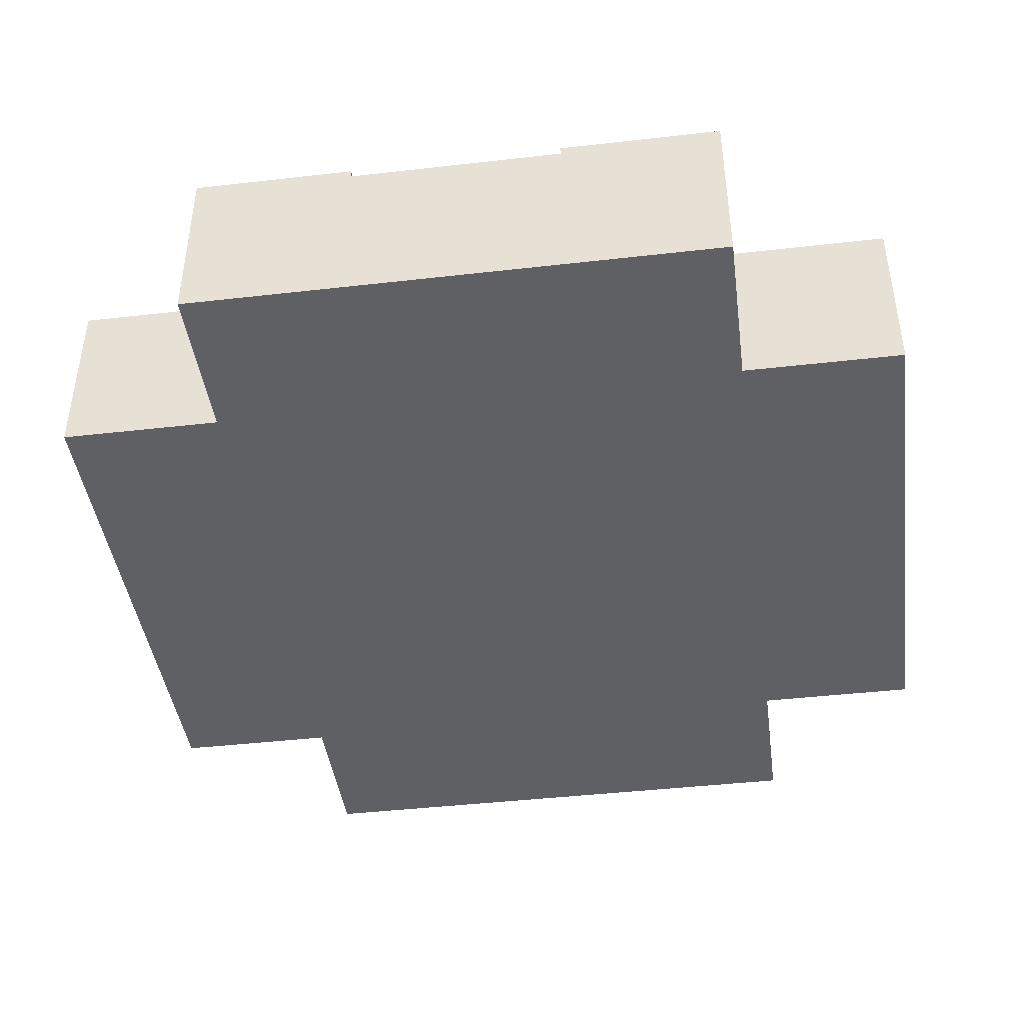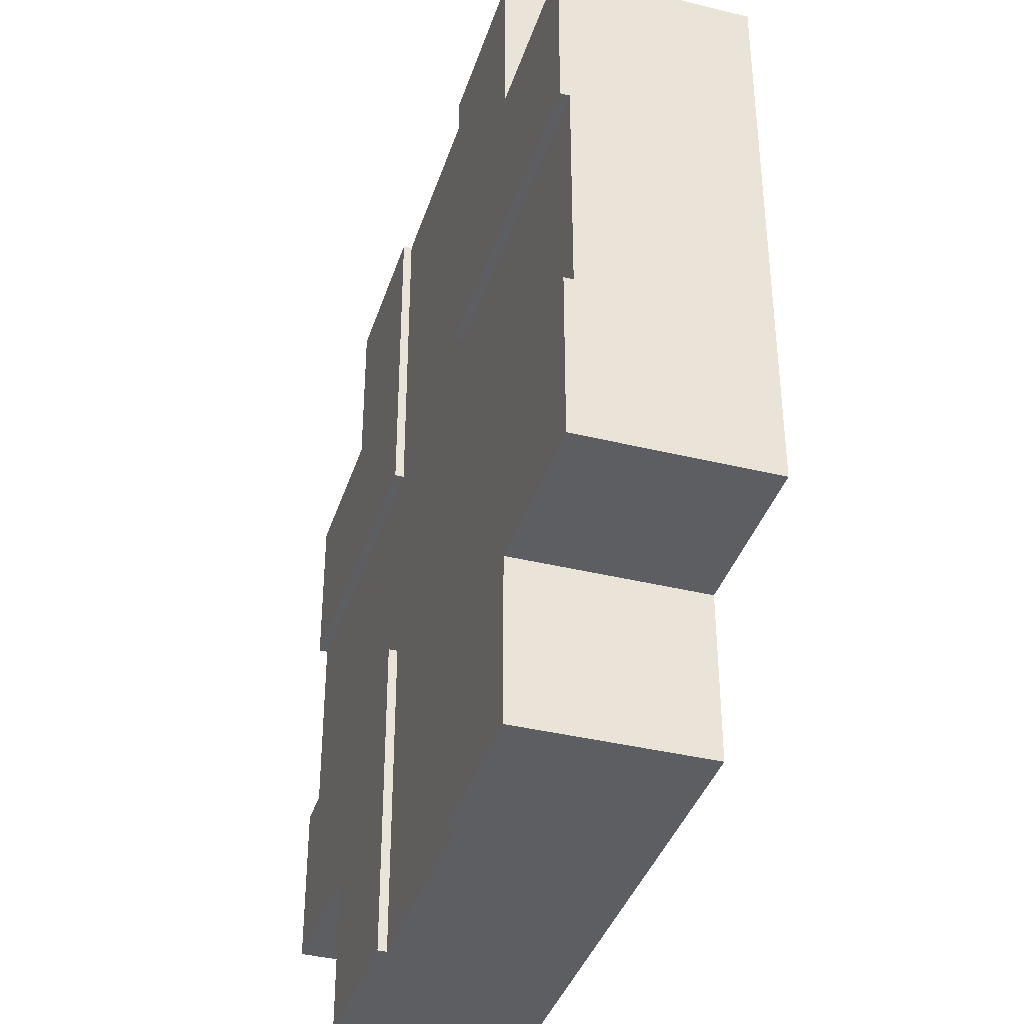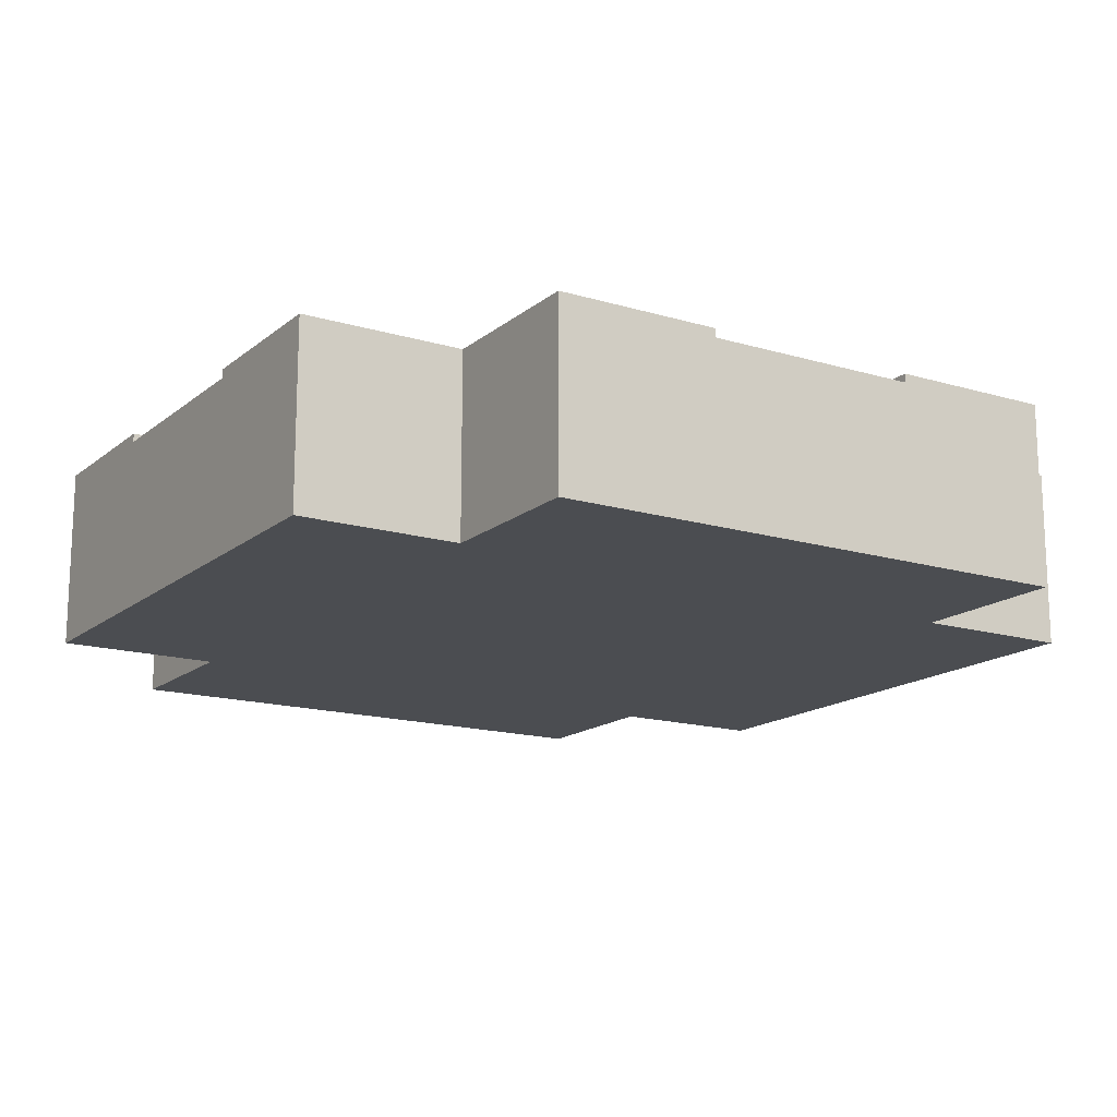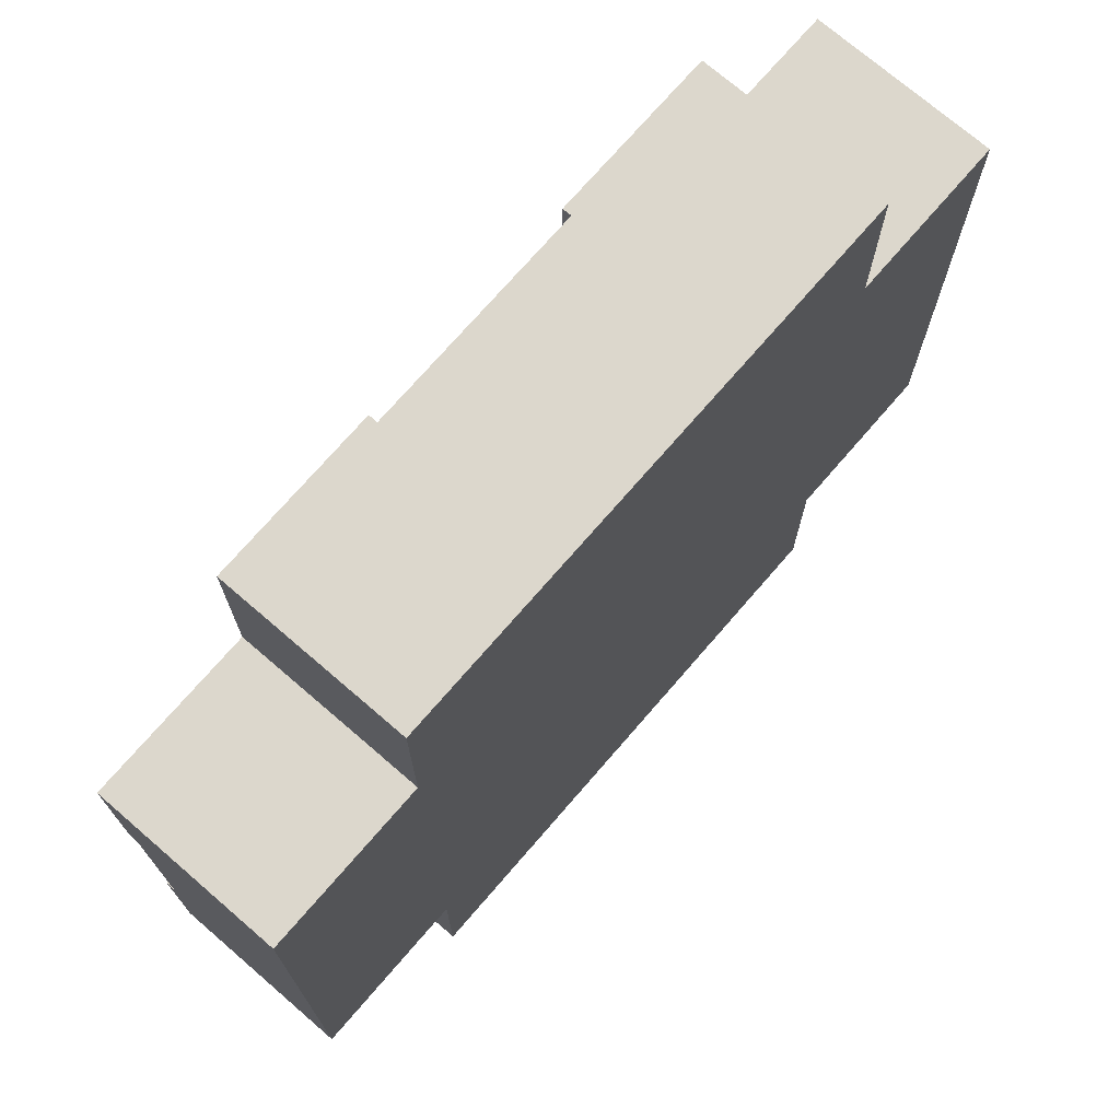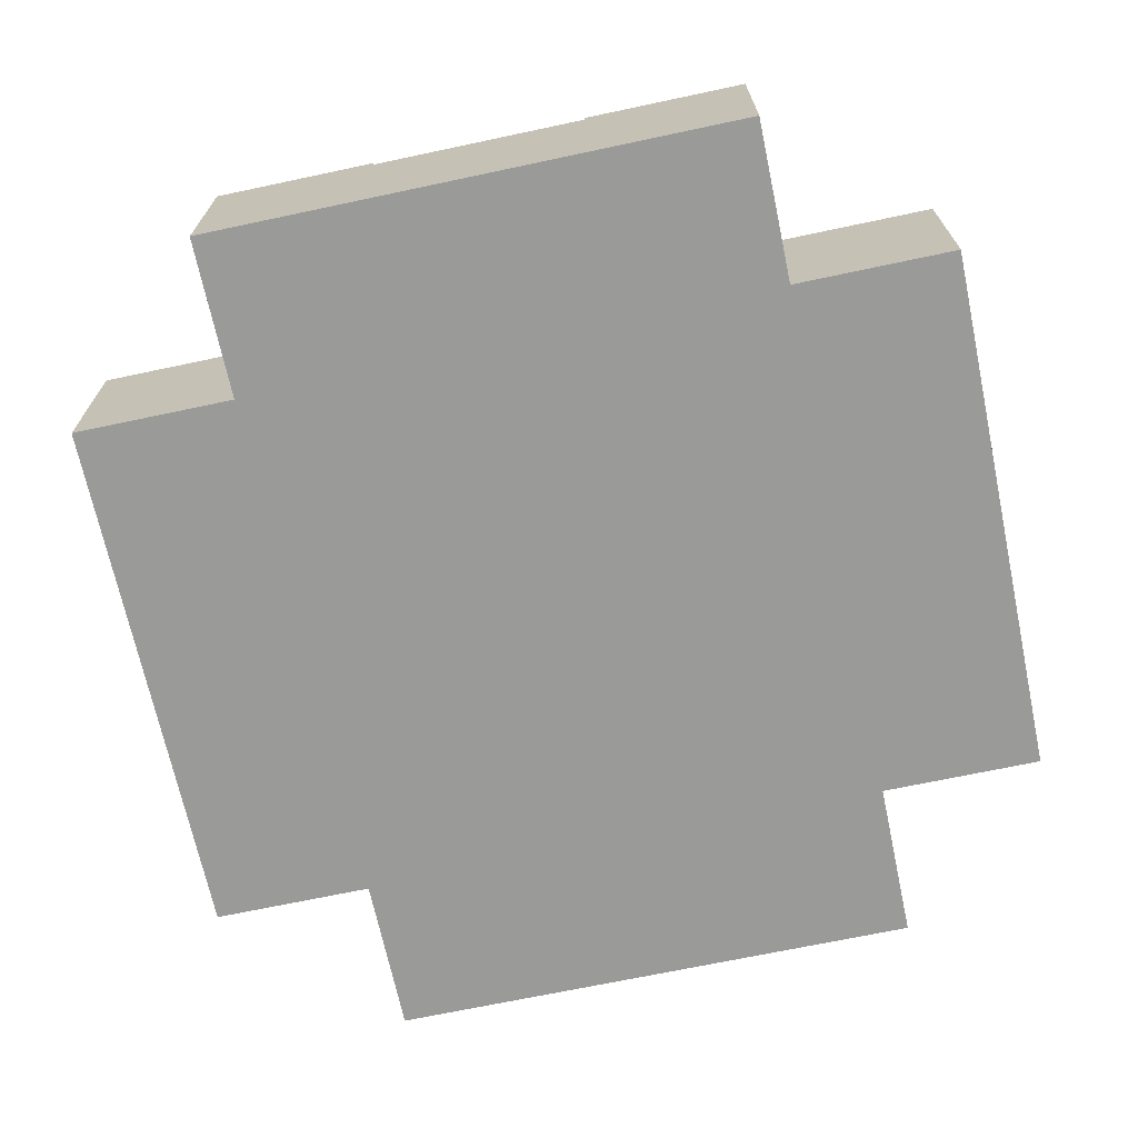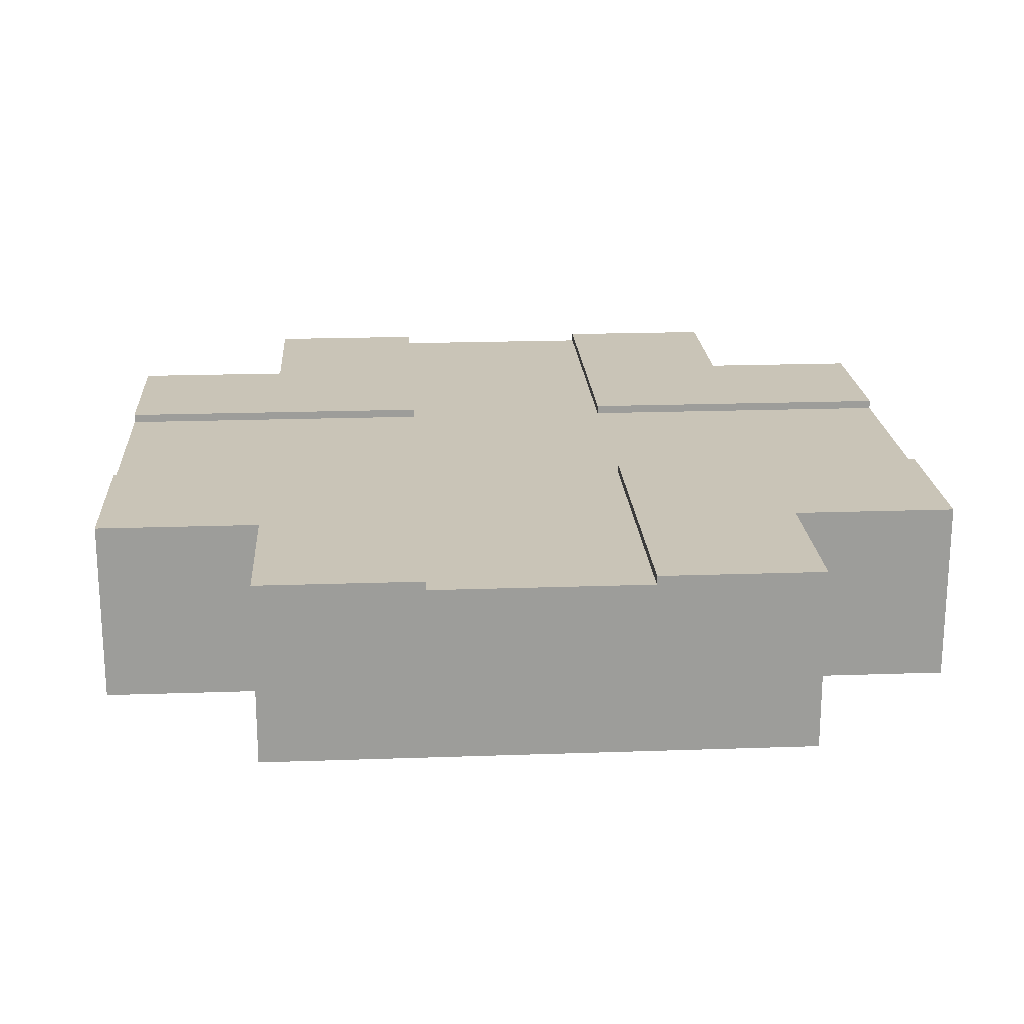
<metadata>
{"format":"obj","ext":"obj","renderer":"f3d","projection":"perspective","resolution":1024,"background":"white","views":[{"elev":-43.2,"azim":7.7,"up":"+Y"},{"elev":-38.3,"azim":-107.2,"up":"+Z"},{"elev":-15.7,"azim":-122.0,"up":"+Y"},{"elev":72.9,"azim":-49.2,"up":"+Z"},{"elev":-69.2,"azim":12.0,"up":"+Y"},{"elev":20.0,"azim":176.3,"up":"+Y"}]}
</metadata>
<code>
o Mesh1_Group1_Model.055
v 3 0.63 -1.125
v 1.875 0.63 -1.125
v 1.875 0.63 0
v 2.438 0.63 0
v 2.438 0.63 -0.5625
v 3 0.63 -0.5625
v 3 0.6 -1.125
v 1.875 0.6 -1.125
v 3 0 -0.5625
v 3 0 -2.438
v 3 0.63 -2.438
v 3 0.63 -1.875
v 3 0.6 -1.875
v 3 0.3 -1.875
v 3 0.3 -1.125
v 0.5625 0 -3
v 2.438 0 -3
v 2.438 0 -2.438
v 2.438 0 -0.5625
v 2.438 0 -0
v 0.5625 0 -0
v 0.5625 0 -0.5625
v 0 0 -0.5625
v 0 0 -2.438
v 0.5625 0 -2.438
v 0.5625 0.63 -3
v 1.125 0.63 -3
v 1.125 0.6 -3
v 1.125 0.315 -3
v 1.875 0.315 -3
v 1.875 0.6 -3
v 1.875 0.63 -3
v 2.438 0.63 -3
v 0.5625 0.63 -2.438
v 0 0.63 -1.875
v 1.125 0.63 -1.875
v 0 0.63 -2.438
v 0 0.6 -1.875
v 1.125 0.6 -1.875
v 0 0.63 -0.5625
v 0 0.63 -1.125
v 0 0.6 -1.125
v 0 0.3 -1.125
v 0 0.3 -1.875
v 0.5625 0.63 -0.5625
v 1.125 0.63 0
v 1.125 0.63 -1.125
v 0.5625 0.63 0
v 1.125 0.6 0
v 1.125 0.6 -1.125
v 1.875 0.6 0
v 1.875 0.315 0
v 1.125 0.315 0
v 1.875 0.6 -1.875
v 1.875 0.63 -1.875
v 2.438 0.63 -2.438
f 1 2 5
f 15 7 6 9
f 9 10 14
f 17 16 29
f 36 35 38 39
f 36 27 34
f 23 40 42 43
f 24 23 43
f 45 40 23 22
f 47 46 49 50
f 47 41 45
f 20 4 51 52
f 21 20 52
f 5 4 20 19
f 6 5 19 9
f 3 2 8 51
f 56 11 10 18
f 56 33 32
f 33 56 18 17
f 55 32 31 54
f 27 36 39 28
f 41 47 50 42
f 5 6 1
f 3 4 5
f 5 2 3
f 10 11 13 14
f 6 7 1
f 22 23 24 25
f 11 12 13
f 14 15 9
f 17 18 25 16
f 9 19 18 10
f 19 20 21 22
f 18 19 22 25
f 30 31 33 17
f 16 26 28 29
f 33 31 32
f 34 26 16 25
f 26 27 28
f 29 30 17
f 34 37 35
f 27 26 34
f 34 35 36
f 38 35 37
f 37 24 44 38
f 37 34 25 24
f 40 41 42
f 43 44 24
f 45 48 46
f 41 40 45
f 45 46 47
f 49 46 48
f 48 21 53 49
f 48 45 22 21
f 4 3 51
f 52 53 21
f 12 55 54 13
f 56 12 11
f 56 32 55
f 55 12 56
f 2 1 7 8
f 13 54 8 7
f 28 31 30 29
f 42 38 44 43
f 51 49 53 52
f 13 7 15 14
f 50 49 51 8
f 39 38 42 50
f 28 39 54 31
f 54 39 50 8

</code>
